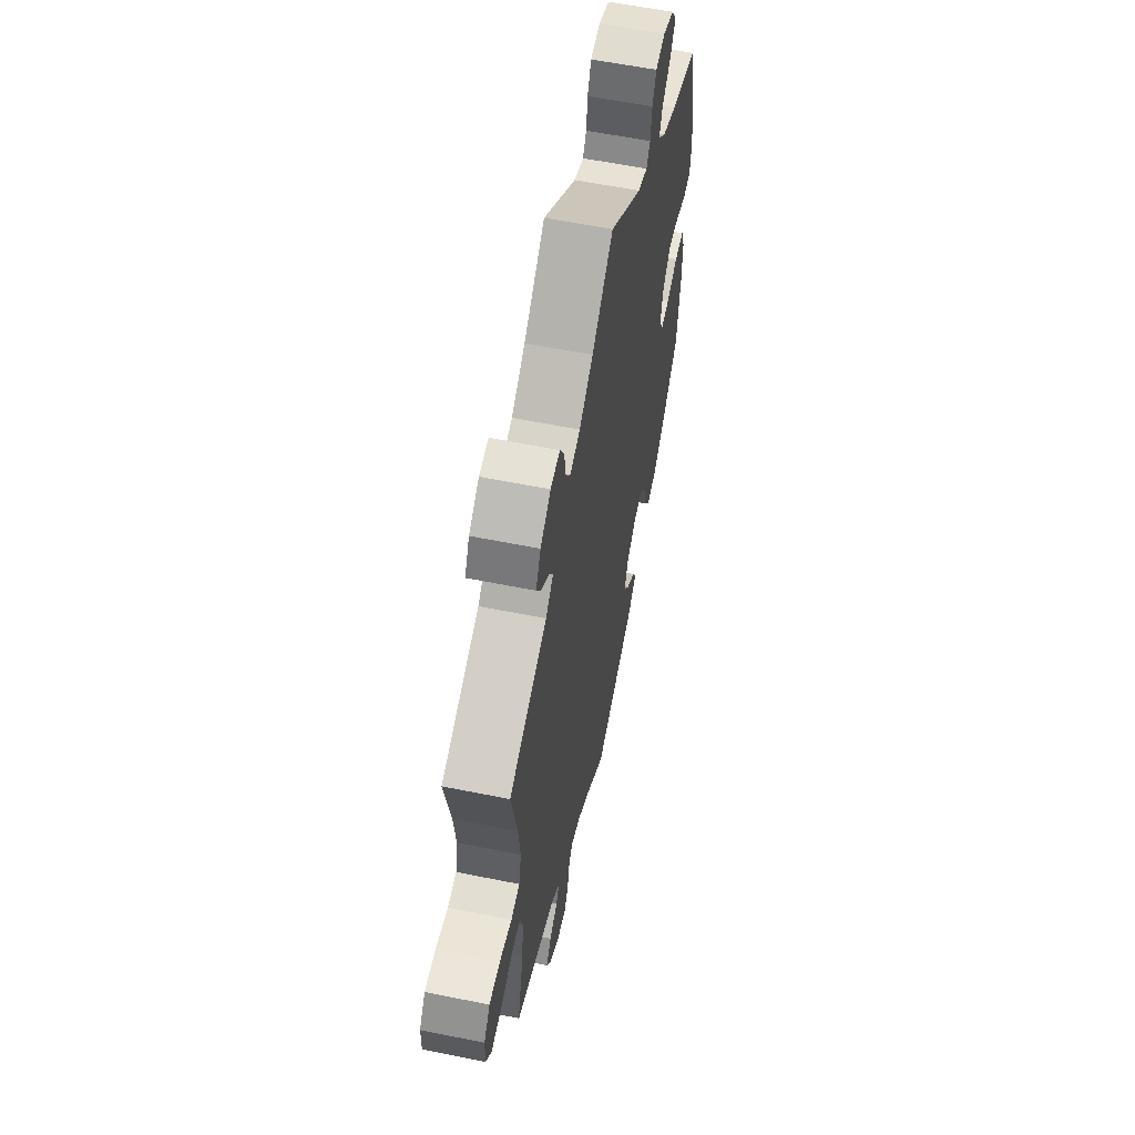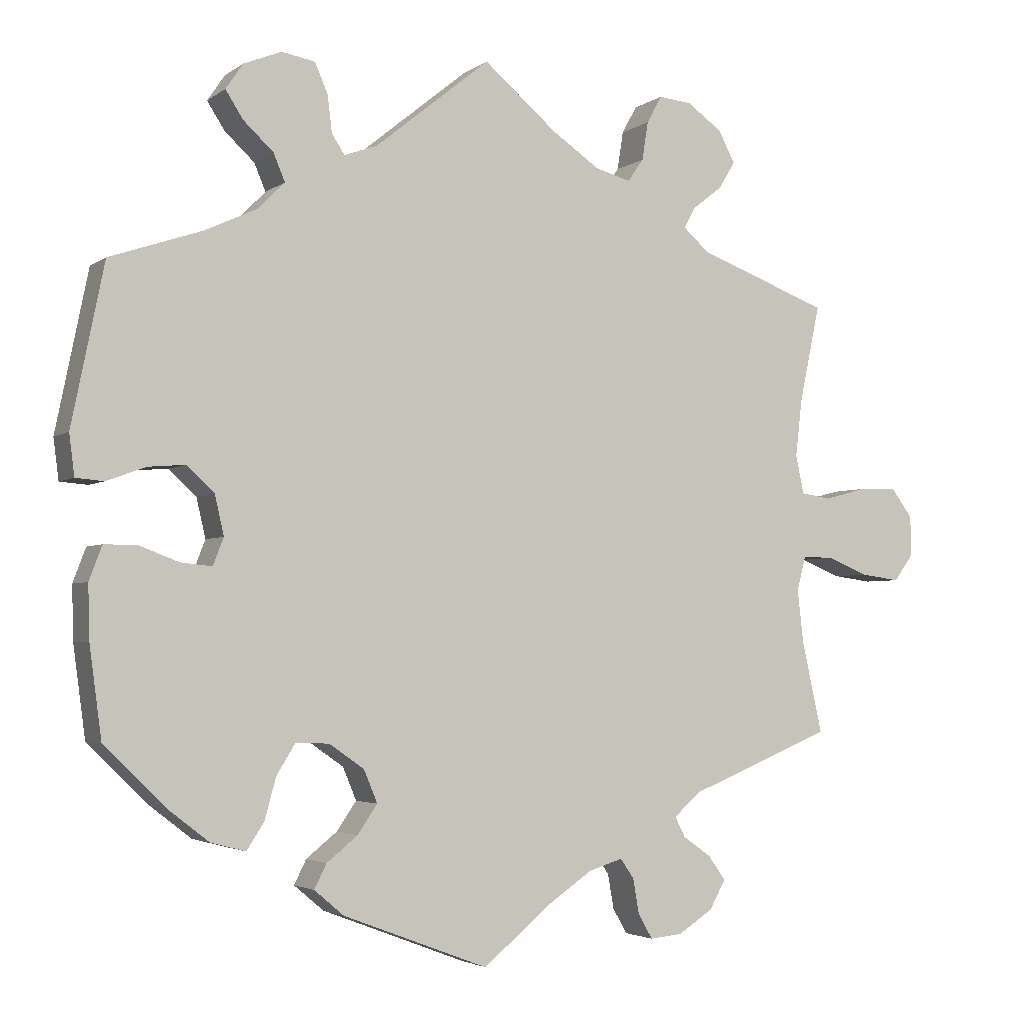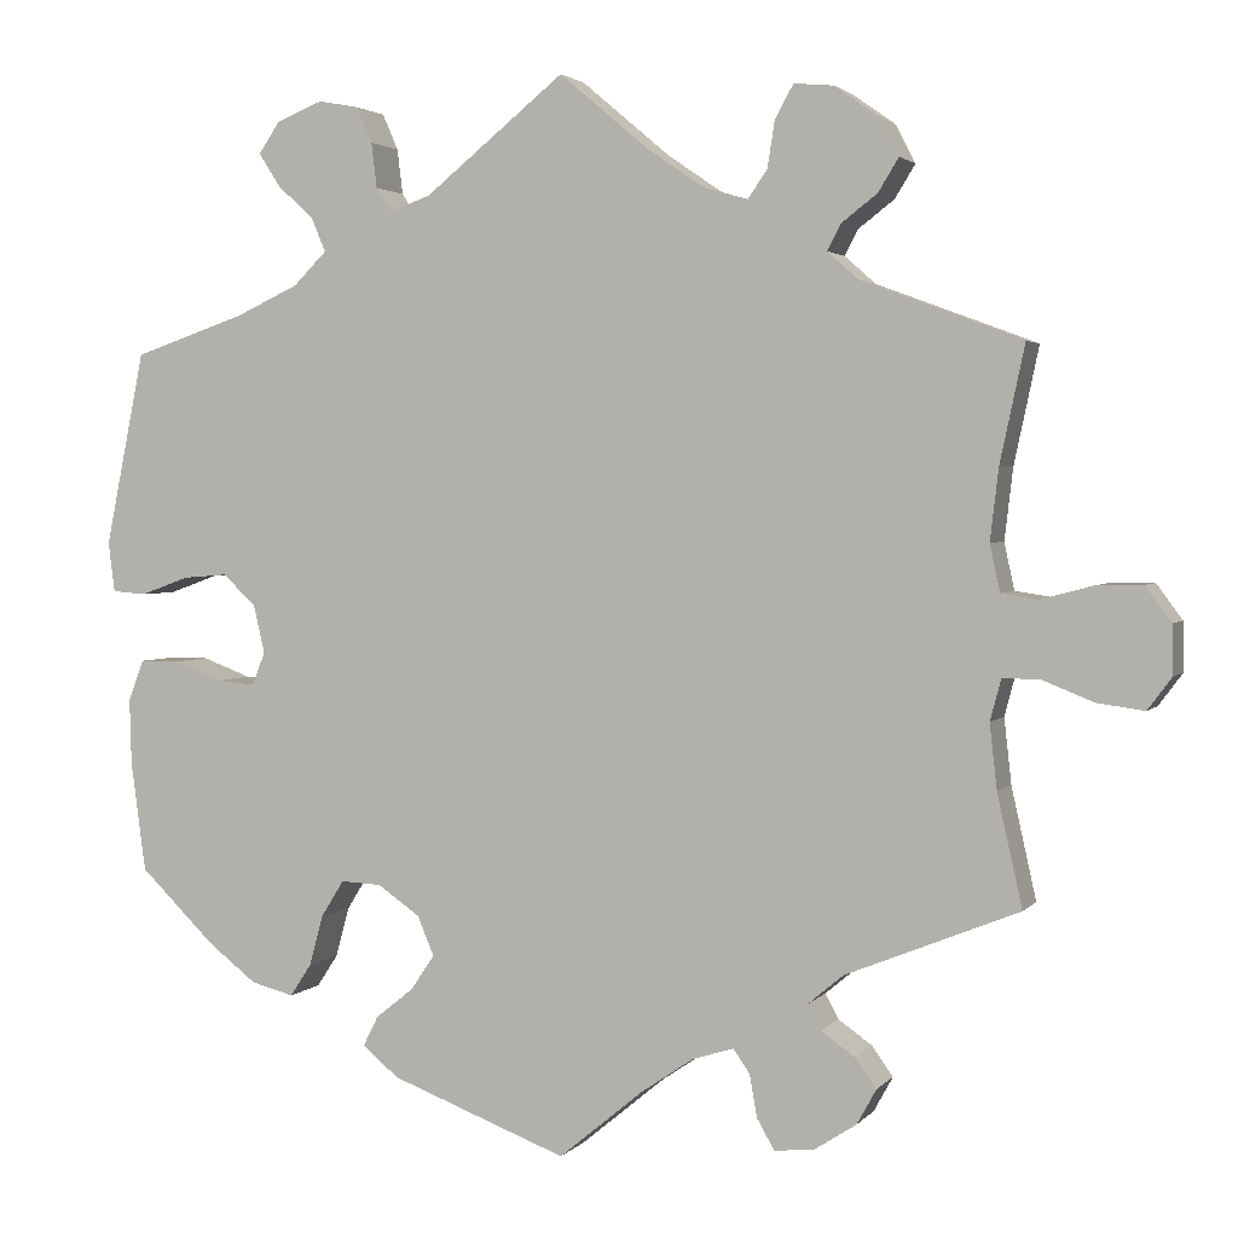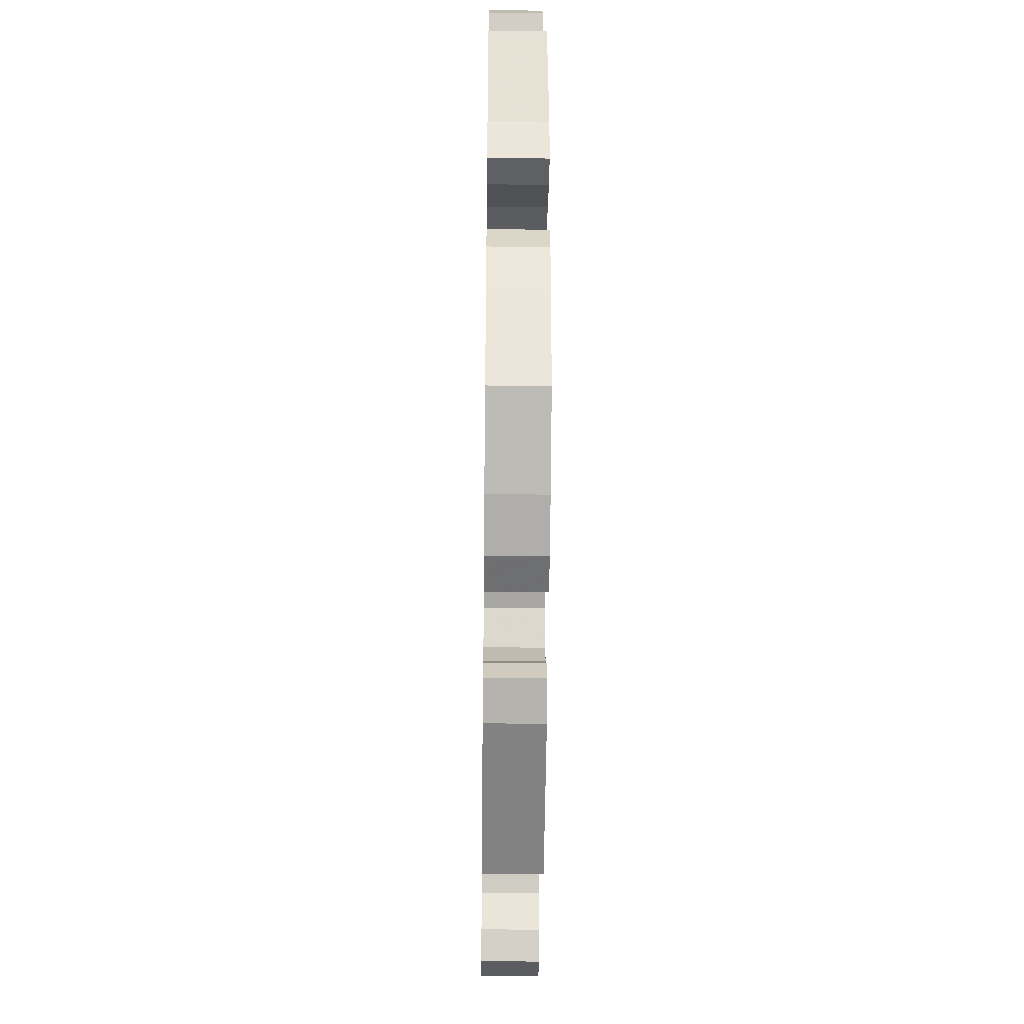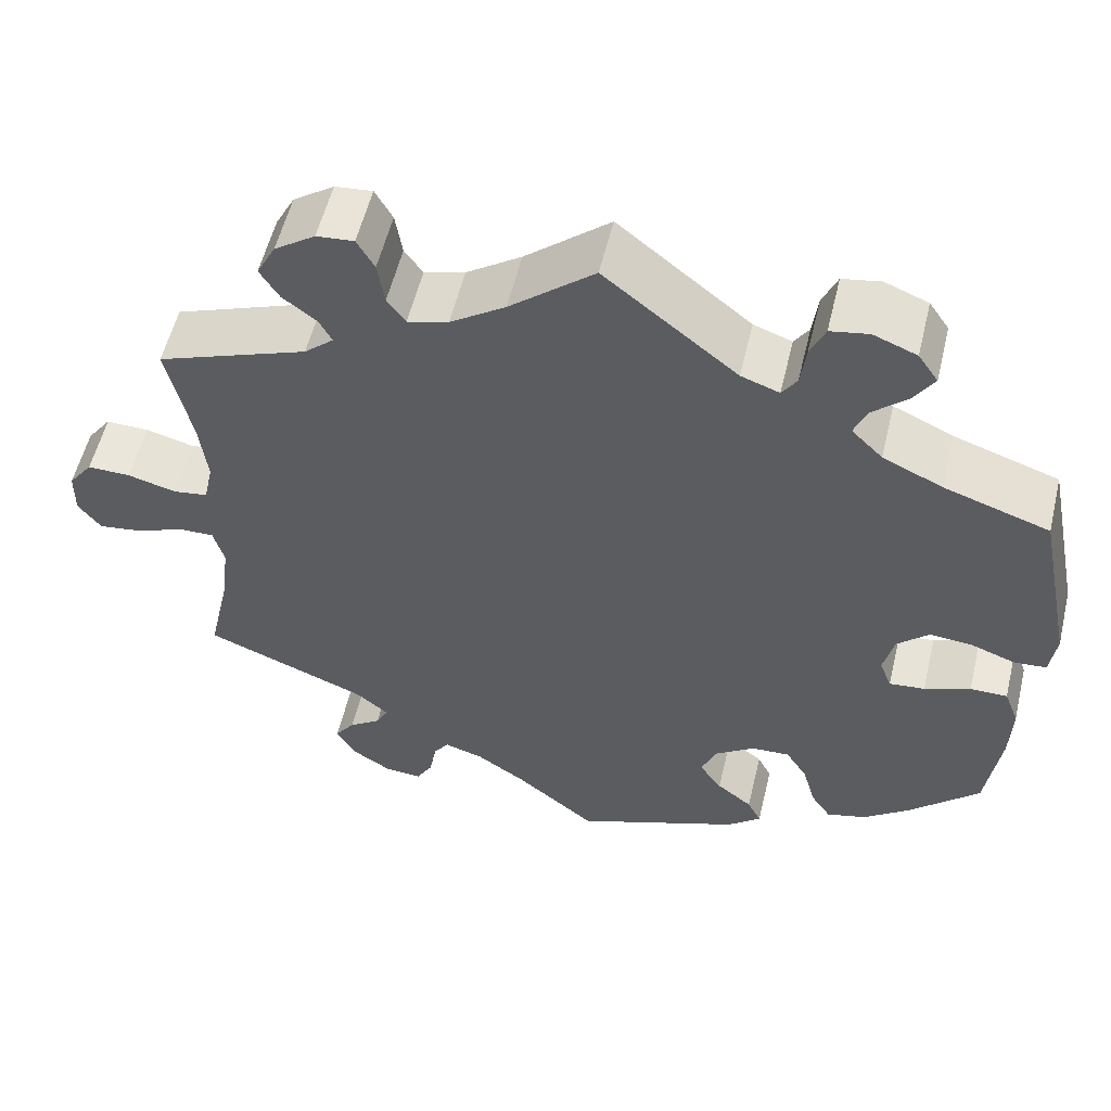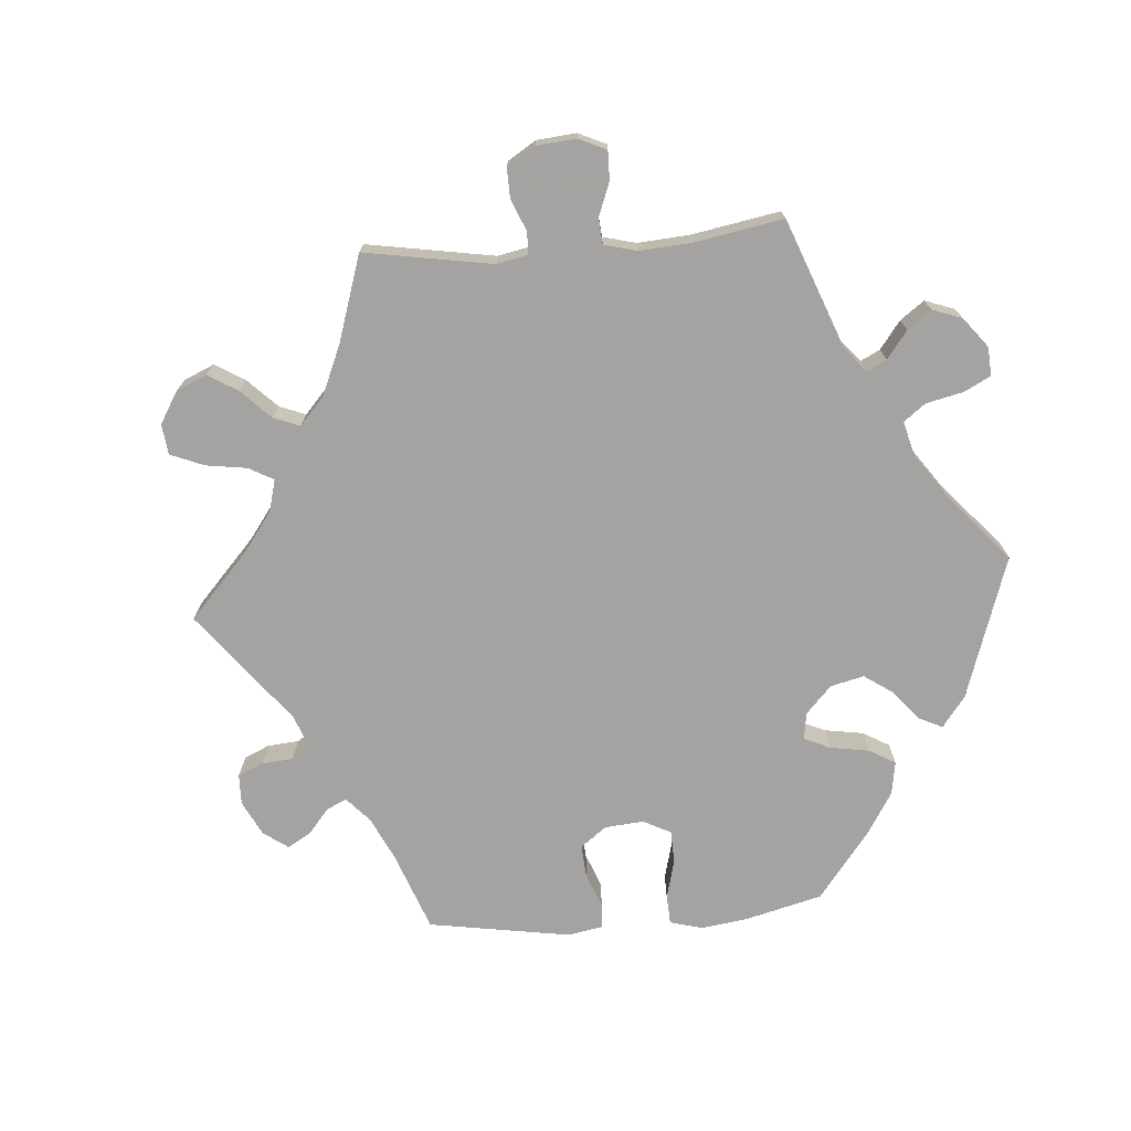
<metadata>
{"format":"obj","ext":"obj","renderer":"f3d","projection":"perspective","resolution":1024,"background":"white","views":[{"elev":58.8,"azim":-78.2,"up":"+Z"},{"elev":-3.3,"azim":154.4,"up":"+Z"},{"elev":2.6,"azim":-160.6,"up":"+Z"},{"elev":-39.8,"azim":89.3,"up":"+Z"},{"elev":56.0,"azim":13.5,"up":"+Z"},{"elev":-73.1,"azim":-25.5,"up":"+Y"}]}
</metadata>
<code>
v -0.327 0.07 0.354
v -0.293 0.07 0.384
v -0.308 0.07 0.412
v -0.347 0.07 0.442
v -0.369 0.07 0.478
v -0.347 0.07 0.52
v -0.3 0.07 0.553
v -0.257 0.07 0.557
v -0.237 0.07 0.521
v -0.229 0.07 0.47
v -0.208 0.07 0.44
v -0.161 0.07 0.453
v -0.098 0.07 0.496
v -0.001 0.07 0.578
v 0.151 0.07 0.455
v 0.195 0.07 0.439
v 0.212 0.07 0.465
v 0.218 0.07 0.514
v 0.235 0.07 0.553
v 0.279 0.07 0.561
v 0.329 0.07 0.541
v 0.352 0.07 0.507
v 0.329 0.07 0.471
v 0.289 0.07 0.434
v 0.274 0.07 0.398
v 0.31 0.07 0.362
v 0.379 0.07 0.33
v 0.5 0.07 0.289
v 0.543 0.07 0.078
v 0.536 0.07 0.024
v 0.499 0.07 0.021
v 0.447 0.07 0.04
v 0.398 0.07 0.044
v 0.362 0.07 0.01
v 0.35 0.07 -0.042
v 0.364 0.07 -0.078
v 0.405 0.07 -0.074
v 0.458 0.07 -0.054
v 0.501 0.07 -0.054
v 0.518 0.07 -0.099
v 0.516 0.07 -0.17
v 0.5 0.07 -0.289
v 0.418 0.07 -0.369
v 0.365 0.07 -0.41
v 0.319 0.07 -0.422
v 0.296 0.07 -0.387
v 0.281 0.07 -0.332
v 0.256 0.07 -0.292
v 0.212 0.07 -0.294
v 0.166 0.07 -0.326
v 0.148 0.07 -0.369
v 0.174 0.07 -0.407
v 0.215 0.07 -0.44
v 0.231 0.07 -0.472
v 0.192 0.07 -0.505
v 0 0.07 -0.578
v -0.092 0.07 -0.502
v -0.149 0.07 -0.463
v -0.194 0.07 -0.449
v -0.212 0.07 -0.475
v -0.22 0.07 -0.521
v -0.239 0.07 -0.554
v -0.282 0.07 -0.55
v -0.328 0.07 -0.52
v -0.349 0.07 -0.482
v -0.326 0.07 -0.45
v -0.289 0.07 -0.424
v -0.275 0.07 -0.397
v -0.313 0.07 -0.365
v -0.501 0.07 -0.289
v -0.474 0.07 -0.168
v -0.466 0.07 -0.097
v -0.478 0.07 -0.052
v -0.519 0.07 -0.053
v -0.574 0.07 -0.075
v -0.625 0.07 -0.082
v -0.651 0.07 -0.047
v -0.65 0.07 0.006
v -0.622 0.07 0.044
v -0.572 0.07 0.043
v -0.516 0.07 0.028
v -0.476 0.07 0.034
v -0.465 0.07 0.085
v -0.474 0.07 0.162
v -0.501 0.07 0.289
v -0.327 0 0.354
v -0.293 0 0.384
v -0.308 0 0.412
v -0.347 0 0.442
v -0.369 0 0.478
v -0.347 0 0.52
v -0.3 0 0.553
v -0.257 0 0.557
v -0.237 0 0.521
v -0.229 0 0.47
v -0.208 0 0.44
v -0.161 0 0.453
v -0.098 0 0.496
v -0.001 0 0.578
v 0.151 0 0.455
v 0.195 0 0.439
v 0.212 0 0.465
v 0.218 0 0.514
v 0.235 0 0.553
v 0.279 0 0.561
v 0.329 0 0.541
v 0.352 0 0.507
v 0.329 0 0.471
v 0.289 0 0.434
v 0.274 0 0.398
v 0.31 0 0.362
v 0.379 0 0.33
v 0.5 0 0.289
v 0.543 0 0.078
v 0.536 0 0.024
v 0.499 0 0.021
v 0.447 0 0.04
v 0.398 0 0.044
v 0.362 0 0.01
v 0.35 0 -0.042
v 0.364 0 -0.078
v 0.405 0 -0.074
v 0.458 0 -0.054
v 0.501 0 -0.054
v 0.518 0 -0.099
v 0.516 0 -0.17
v 0.5 0 -0.289
v 0.418 0 -0.369
v 0.365 0 -0.41
v 0.319 0 -0.422
v 0.296 0 -0.387
v 0.281 0 -0.332
v 0.256 0 -0.292
v 0.212 0 -0.294
v 0.166 0 -0.326
v 0.148 0 -0.369
v 0.174 0 -0.407
v 0.215 0 -0.44
v 0.231 0 -0.472
v 0.192 0 -0.505
v 0 0 -0.578
v -0.092 0 -0.502
v -0.149 0 -0.463
v -0.194 0 -0.449
v -0.212 0 -0.475
v -0.22 0 -0.521
v -0.239 0 -0.554
v -0.282 0 -0.55
v -0.328 0 -0.52
v -0.349 0 -0.482
v -0.326 0 -0.45
v -0.289 0 -0.424
v -0.275 0 -0.397
v -0.313 0 -0.365
v -0.501 0 -0.289
v -0.474 0 -0.168
v -0.466 0 -0.097
v -0.478 0 -0.052
v -0.519 0 -0.053
v -0.574 0 -0.075
v -0.625 0 -0.082
v -0.651 0 -0.047
v -0.65 0 0.006
v -0.622 0 0.044
v -0.572 0 0.043
v -0.516 0 0.028
v -0.476 0 0.034
v -0.465 0 0.085
v -0.474 0 0.162
v -0.501 0 0.289
f 84 85 1
f 83 84 1 2
f 82 83 2
f 78 79 80 81
f 78 81 82
f 77 78 82
f 74 75 76 77
f 73 74 77 82
f 72 73 82 2
f 69 70 71
f 68 69 71 72
f 64 65 66 67
f 64 67 68
f 63 64 68
f 60 61 62 63
f 59 60 63 68
f 58 59 68 72
f 54 55 56 57
f 52 53 54 57
f 51 52 57 58
f 50 51 58 72
f 44 45 46 47
f 44 47 48
f 43 44 48
f 42 43 48
f 41 42 48
f 40 41 48 49
f 37 38 39 40
f 36 37 40 49
f 29 30 31 32
f 27 28 29 32
f 26 27 32 33
f 25 26 33 34
f 21 22 23 24
f 21 24 25
f 20 21 25
f 17 18 19 20
f 16 17 20 25
f 15 16 25 34
f 13 14 15 34
f 7 8 9 10
f 7 10 11
f 6 7 11
f 3 4 5 6
f 2 3 6 11
f 72 2 11 12
f 35 36 49 50
f 34 35 50 72
f 12 13 34 72
f 86 170 169
f 87 86 169 168
f 87 168 167
f 166 165 164 163
f 167 166 163
f 167 163 162
f 162 161 160 159
f 167 162 159 158
f 87 167 158 157
f 156 155 154
f 157 156 154 153
f 152 151 150 149
f 153 152 149
f 153 149 148
f 148 147 146 145
f 153 148 145 144
f 157 153 144 143
f 142 141 140 139
f 142 139 138 137
f 143 142 137 136
f 157 143 136 135
f 132 131 130 129
f 133 132 129
f 133 129 128
f 133 128 127
f 133 127 126
f 134 133 126 125
f 125 124 123 122
f 134 125 122 121
f 117 116 115 114
f 117 114 113 112
f 118 117 112 111
f 119 118 111 110
f 109 108 107 106
f 110 109 106
f 110 106 105
f 105 104 103 102
f 110 105 102 101
f 119 110 101 100
f 119 100 99 98
f 95 94 93 92
f 96 95 92
f 96 92 91
f 91 90 89 88
f 96 91 88 87
f 97 96 87 157
f 135 134 121 120
f 157 135 120 119
f 157 119 98 97
f 1 86 87 2
f 2 87 88 3
f 3 88 89 4
f 4 89 90 5
f 5 90 91 6
f 6 91 92 7
f 7 92 93 8
f 8 93 94 9
f 9 94 95 10
f 10 95 96 11
f 11 96 97 12
f 12 97 98 13
f 13 98 99 14
f 14 99 100 15
f 15 100 101 16
f 16 101 102 17
f 17 102 103 18
f 18 103 104 19
f 19 104 105 20
f 20 105 106 21
f 21 106 107 22
f 22 107 108 23
f 23 108 109 24
f 24 109 110 25
f 25 110 111 26
f 26 111 112 27
f 27 112 113 28
f 28 113 114 29
f 29 114 115 30
f 30 115 116 31
f 31 116 117 32
f 32 117 118 33
f 33 118 119 34
f 34 119 120 35
f 35 120 121 36
f 36 121 122 37
f 37 122 123 38
f 38 123 124 39
f 39 124 125 40
f 40 125 126 41
f 41 126 127 42
f 42 127 128 43
f 43 128 129 44
f 44 129 130 45
f 45 130 131 46
f 46 131 132 47
f 47 132 133 48
f 48 133 134 49
f 49 134 135 50
f 50 135 136 51
f 51 136 137 52
f 52 137 138 53
f 53 138 139 54
f 54 139 140 55
f 55 140 141 56
f 56 141 142 57
f 57 142 143 58
f 58 143 144 59
f 59 144 145 60
f 60 145 146 61
f 61 146 147 62
f 62 147 148 63
f 63 148 149 64
f 64 149 150 65
f 65 150 151 66
f 66 151 152 67
f 67 152 153 68
f 68 153 154 69
f 69 154 155 70
f 70 155 156 71
f 71 156 157 72
f 72 157 158 73
f 73 158 159 74
f 74 159 160 75
f 75 160 161 76
f 76 161 162 77
f 77 162 163 78
f 78 163 164 79
f 79 164 165 80
f 80 165 166 81
f 81 166 167 82
f 82 167 168 83
f 83 168 169 84
f 84 169 170 85
f 85 170 86 1

</code>
